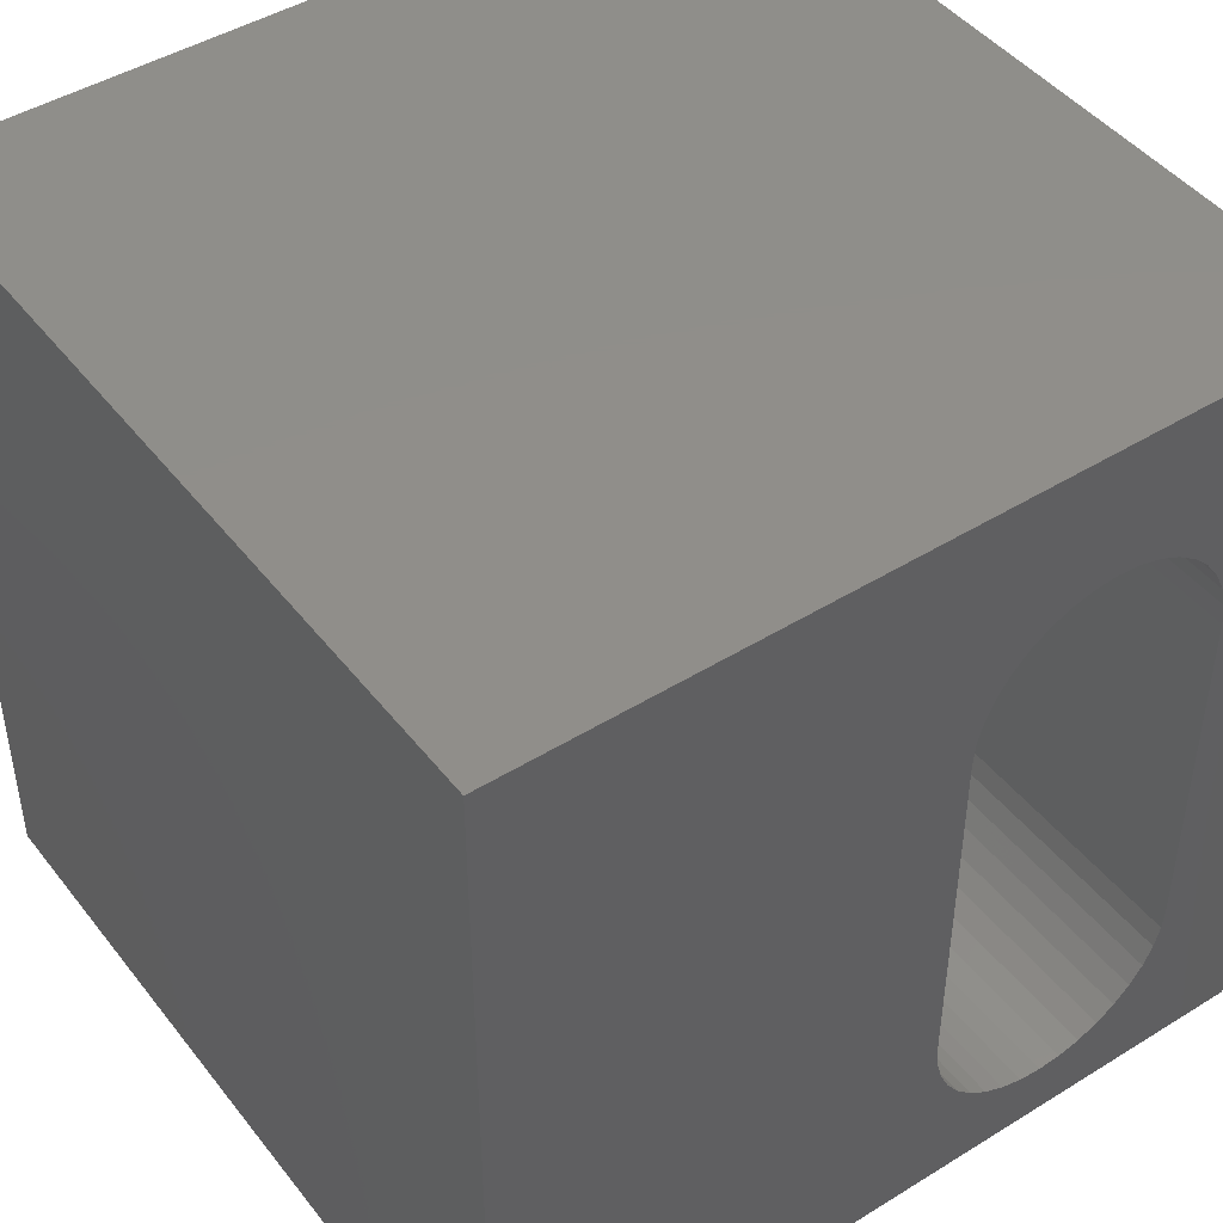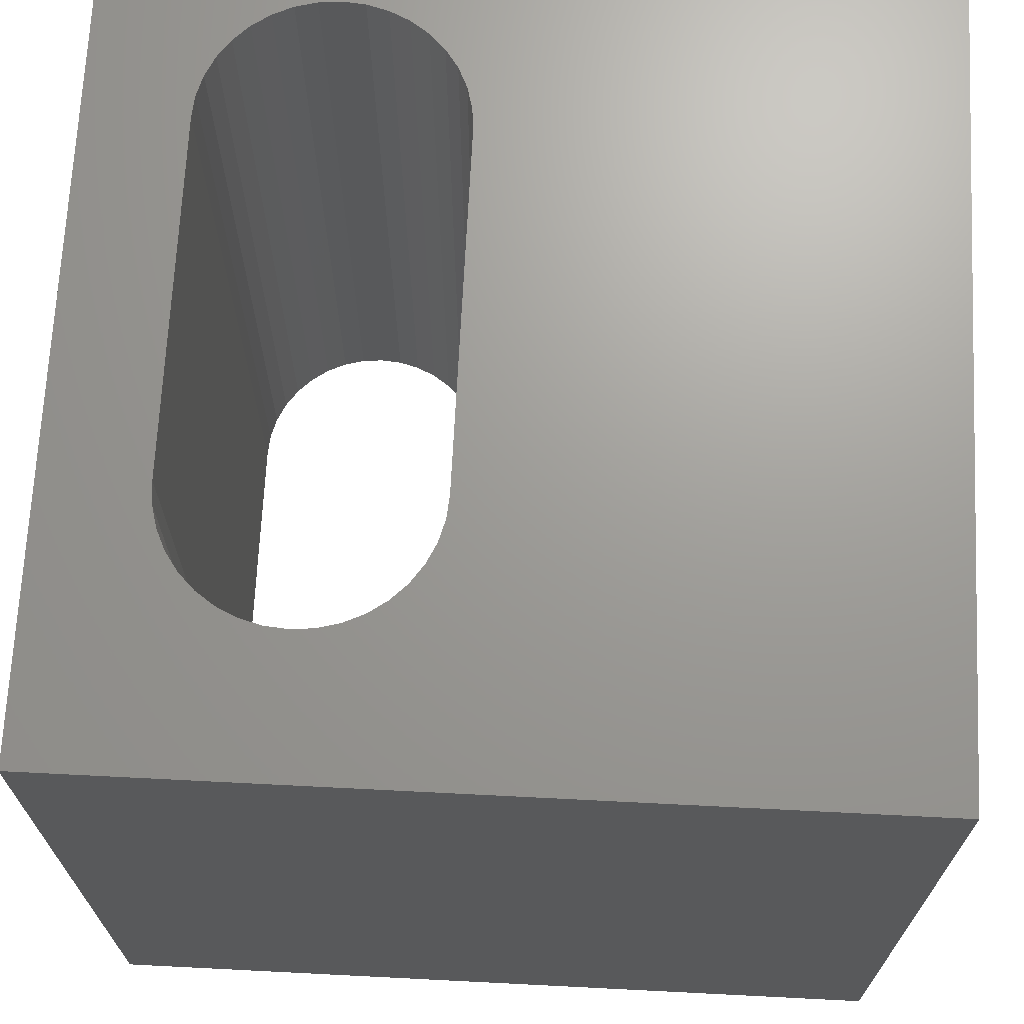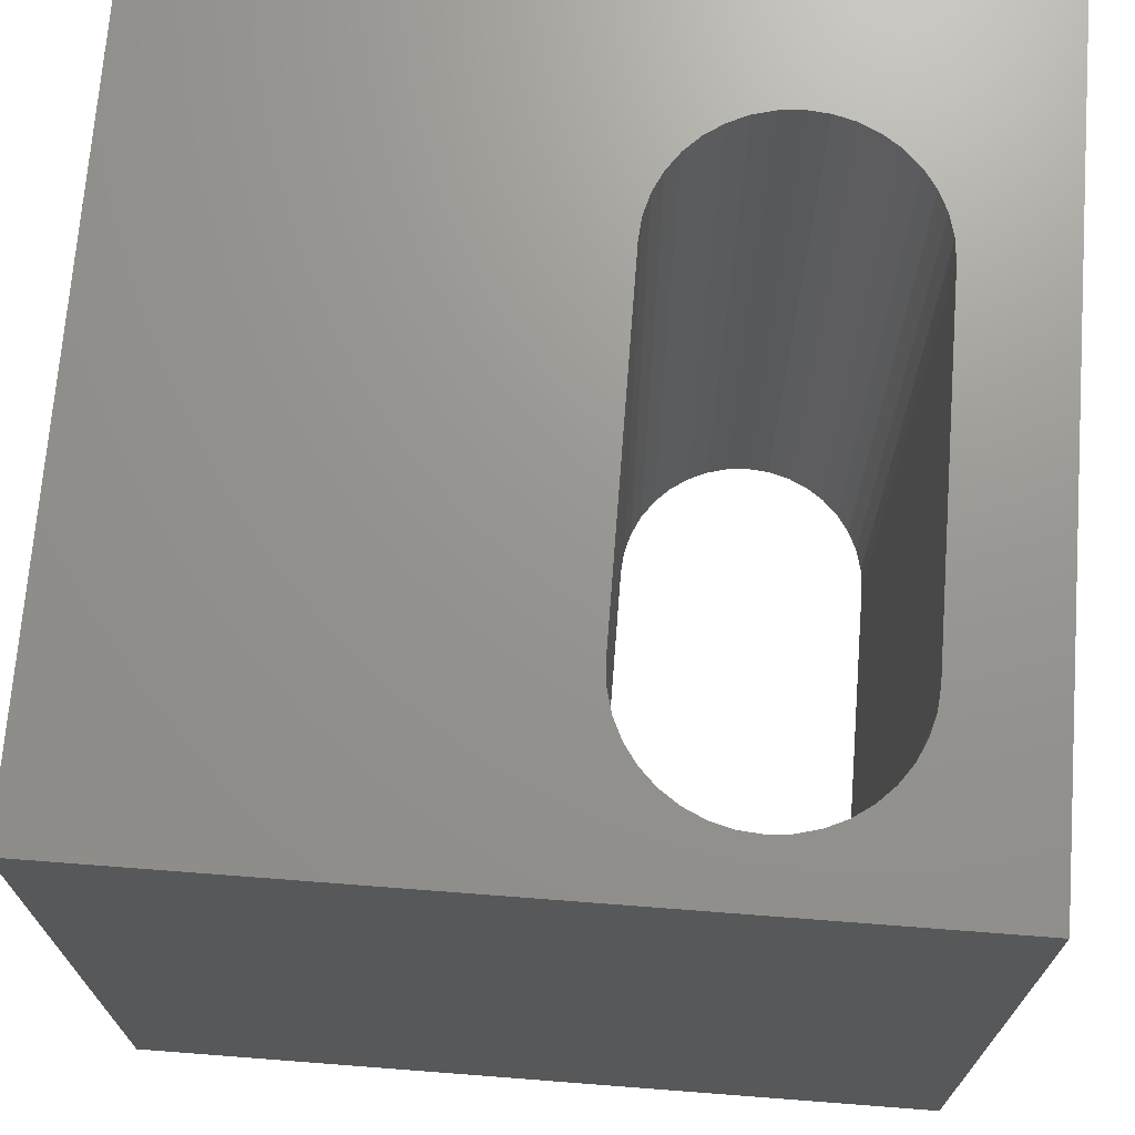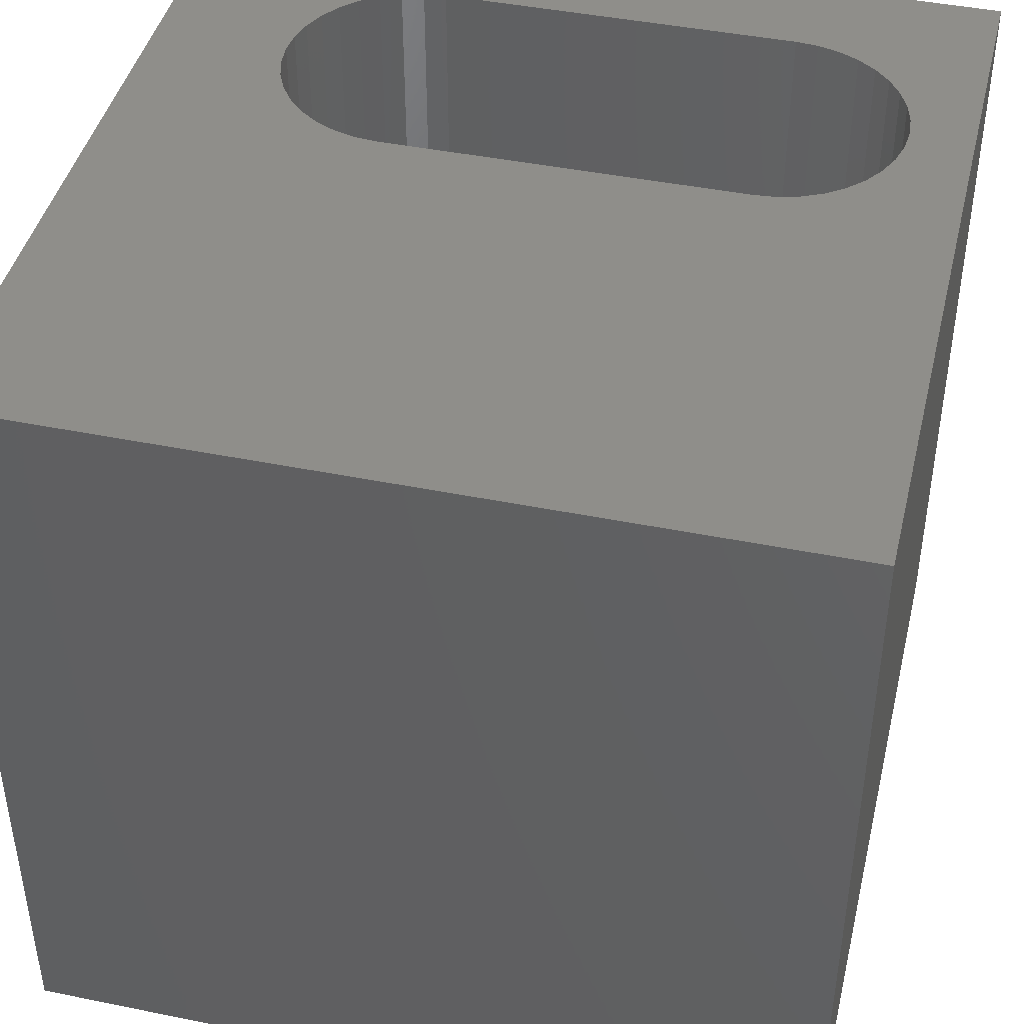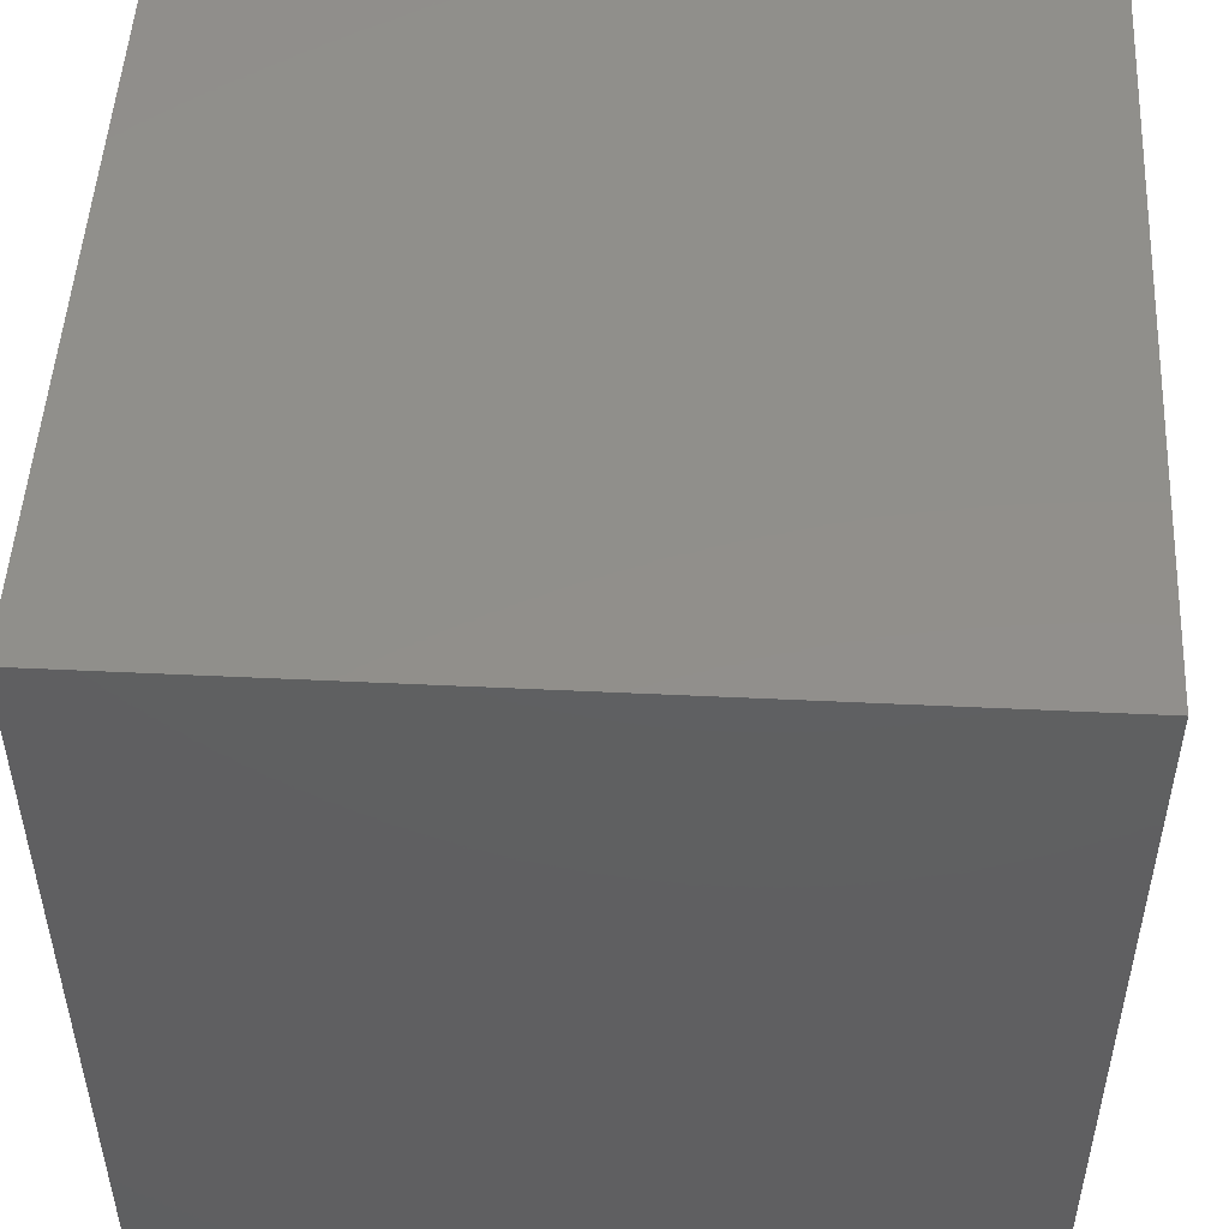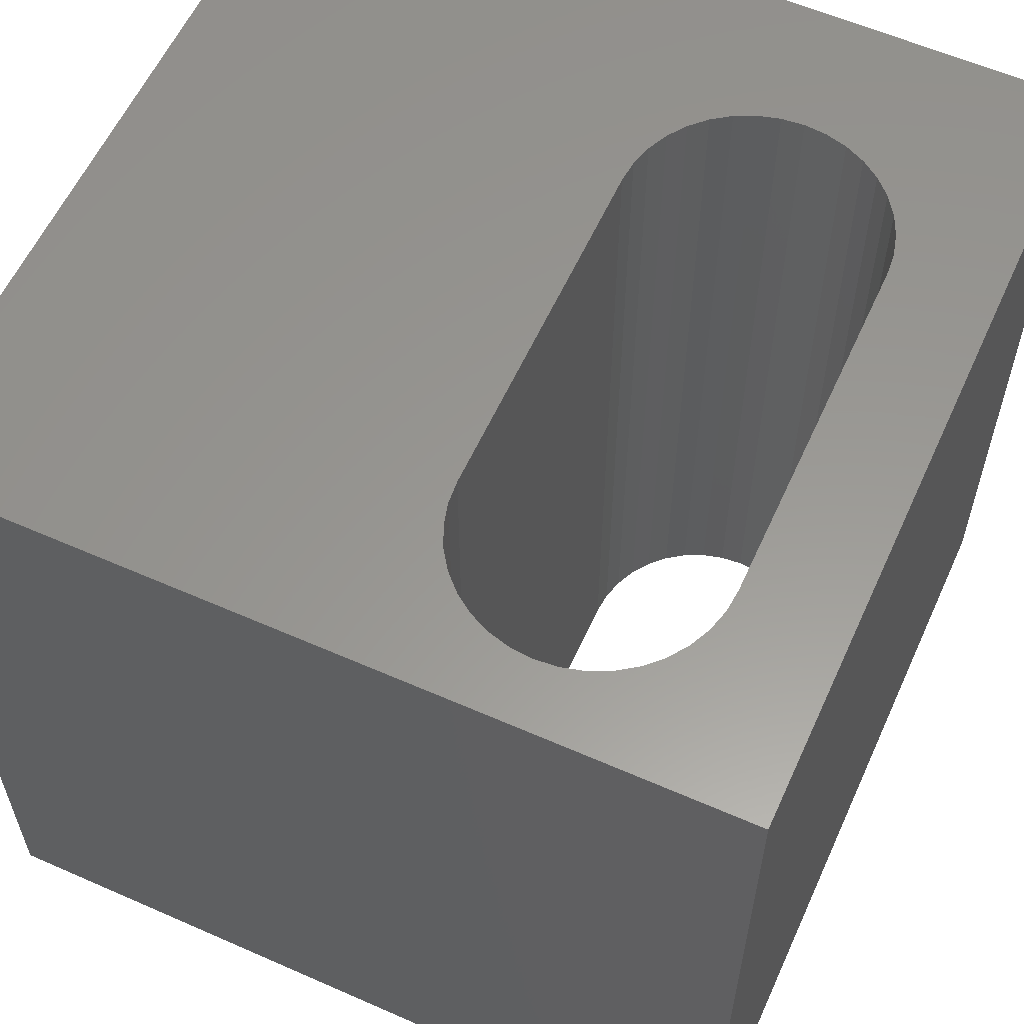
<metadata>
{"format":"stl","ext":"stl","renderer":"f3d","projection":"perspective","resolution":1024,"background":"white","views":[{"elev":45.4,"azim":-35.5,"up":"+Y"},{"elev":69.1,"azim":-177.1,"up":"+Z"},{"elev":70.6,"azim":4.4,"up":"+Z"},{"elev":43.5,"azim":-76.5,"up":"+Z"},{"elev":50.2,"azim":-87.0,"up":"+Y"},{"elev":58.9,"azim":24.4,"up":"+Z"}]}
</metadata>
<code>
# stl→obj: 84 verts, 168 faces
v 0 10 10
v 0 10 0
v 0 0 10
v 0 0 0
v 8.72 2.078 10
v 8.648 1.811 10
v 10 0 10
v 8.177 1.138 10
v 7.951 0.9797 10
v 7.7 0.8628 10
v 6.615 8.233 10
v 6.882 8.305 10
v 8.648 7.285 10
v 8.72 7.018 10
v 10 10 10
v 8.744 6.742 10
v 8.744 2.354 10
v 8.531 1.56 10
v 8.373 1.334 10
v 7.157 8.329 10
v 7.433 8.305 10
v 7.7 8.233 10
v 7.951 8.116 10
v 8.177 7.958 10
v 7.433 0.7912 10
v 7.157 0.7671 10
v 6.882 0.7912 10
v 6.615 0.8628 10
v 8.373 7.762 10
v 8.531 7.536 10
v 5.666 1.811 10
v 5.783 1.56 10
v 5.942 1.334 10
v 5.942 7.762 10
v 6.137 7.958 10
v 6.364 8.116 10
v 6.364 0.9797 10
v 6.137 1.138 10
v 5.595 7.018 10
v 5.666 7.285 10
v 5.783 7.536 10
v 5.595 2.078 10
v 5.571 2.354 10
v 5.571 6.742 10
v 10 10 0
v 10 0 0
v 5.595 2.078 0
v 5.666 1.811 0
v 7.433 0.7912 0
v 7.157 0.7671 0
v 6.882 0.7912 0
v 5.783 1.56 0
v 5.942 1.334 0
v 6.137 1.138 0
v 7.7 0.8628 0
v 7.951 0.9797 0
v 8.177 1.138 0
v 6.364 0.9797 0
v 6.615 0.8628 0
v 8.72 7.018 0
v 8.648 7.285 0
v 8.531 7.536 0
v 8.373 7.762 0
v 6.882 8.305 0
v 7.157 8.329 0
v 7.433 8.305 0
v 7.7 8.233 0
v 8.373 1.334 0
v 8.531 1.56 0
v 8.648 1.811 0
v 8.72 2.078 0
v 8.744 2.354 0
v 8.744 6.742 0
v 8.177 7.958 0
v 7.951 8.116 0
v 6.615 8.233 0
v 6.364 8.116 0
v 6.137 7.958 0
v 5.942 7.762 0
v 5.783 7.536 0
v 5.666 7.285 0
v 5.595 7.018 0
v 5.571 6.742 0
v 5.571 2.354 0
f 1 2 3
f 3 2 4
f 5 6 7
f 8 9 7
f 7 9 10
f 11 12 1
f 13 14 15
f 15 14 16
f 15 16 7
f 7 16 17
f 7 17 5
f 6 18 7
f 7 18 19
f 7 19 8
f 1 12 15
f 15 12 20
f 15 20 21
f 21 22 15
f 15 22 23
f 15 23 24
f 10 25 7
f 7 25 26
f 7 26 3
f 3 26 27
f 3 27 28
f 24 29 15
f 15 29 30
f 15 30 13
f 31 3 32
f 32 3 33
f 34 35 1
f 1 35 36
f 1 36 11
f 28 37 3
f 3 37 38
f 3 38 33
f 39 40 1
f 1 40 41
f 1 41 34
f 31 42 3
f 3 42 43
f 3 43 1
f 1 43 44
f 1 44 39
f 45 15 46
f 46 15 7
f 47 48 4
f 49 46 50
f 50 46 4
f 50 4 51
f 48 52 4
f 4 52 53
f 4 53 54
f 49 55 46
f 46 55 56
f 46 56 57
f 54 58 4
f 4 58 59
f 4 59 51
f 60 61 45
f 45 61 62
f 45 62 63
f 64 2 65
f 65 2 45
f 65 45 66
f 66 45 67
f 57 68 46
f 46 68 69
f 46 69 70
f 70 71 46
f 46 71 72
f 46 72 45
f 45 72 73
f 45 73 60
f 63 74 45
f 45 74 75
f 45 75 67
f 64 76 2
f 2 76 77
f 2 77 78
f 78 79 2
f 2 79 80
f 2 80 81
f 81 82 2
f 2 82 83
f 2 83 4
f 4 83 84
f 4 84 47
f 15 45 1
f 1 45 2
f 46 7 4
f 4 7 3
f 84 43 42
f 84 42 47
f 47 42 31
f 47 31 48
f 48 31 32
f 48 32 52
f 52 32 33
f 52 33 53
f 53 33 38
f 53 38 54
f 54 38 37
f 54 37 58
f 58 37 28
f 58 28 59
f 59 28 27
f 59 27 51
f 51 27 26
f 51 26 50
f 50 26 25
f 50 25 49
f 49 25 10
f 49 10 55
f 55 10 9
f 55 9 56
f 56 9 8
f 56 8 57
f 57 8 19
f 57 19 68
f 68 19 18
f 68 18 69
f 69 18 6
f 69 6 70
f 70 6 5
f 70 5 71
f 71 5 17
f 71 17 72
f 84 83 43
f 43 83 44
f 73 16 14
f 73 14 60
f 60 14 13
f 60 13 61
f 61 13 30
f 61 30 62
f 62 30 29
f 62 29 63
f 63 29 24
f 63 24 74
f 74 24 23
f 74 23 75
f 75 23 22
f 75 22 67
f 67 22 21
f 67 21 66
f 66 21 20
f 66 20 65
f 65 20 12
f 65 12 64
f 64 12 11
f 64 11 76
f 76 11 36
f 76 36 77
f 77 36 35
f 77 35 78
f 78 35 34
f 78 34 79
f 79 34 41
f 79 41 80
f 80 41 40
f 80 40 81
f 81 40 39
f 81 39 82
f 82 39 44
f 82 44 83
f 73 72 16
f 16 72 17

</code>
